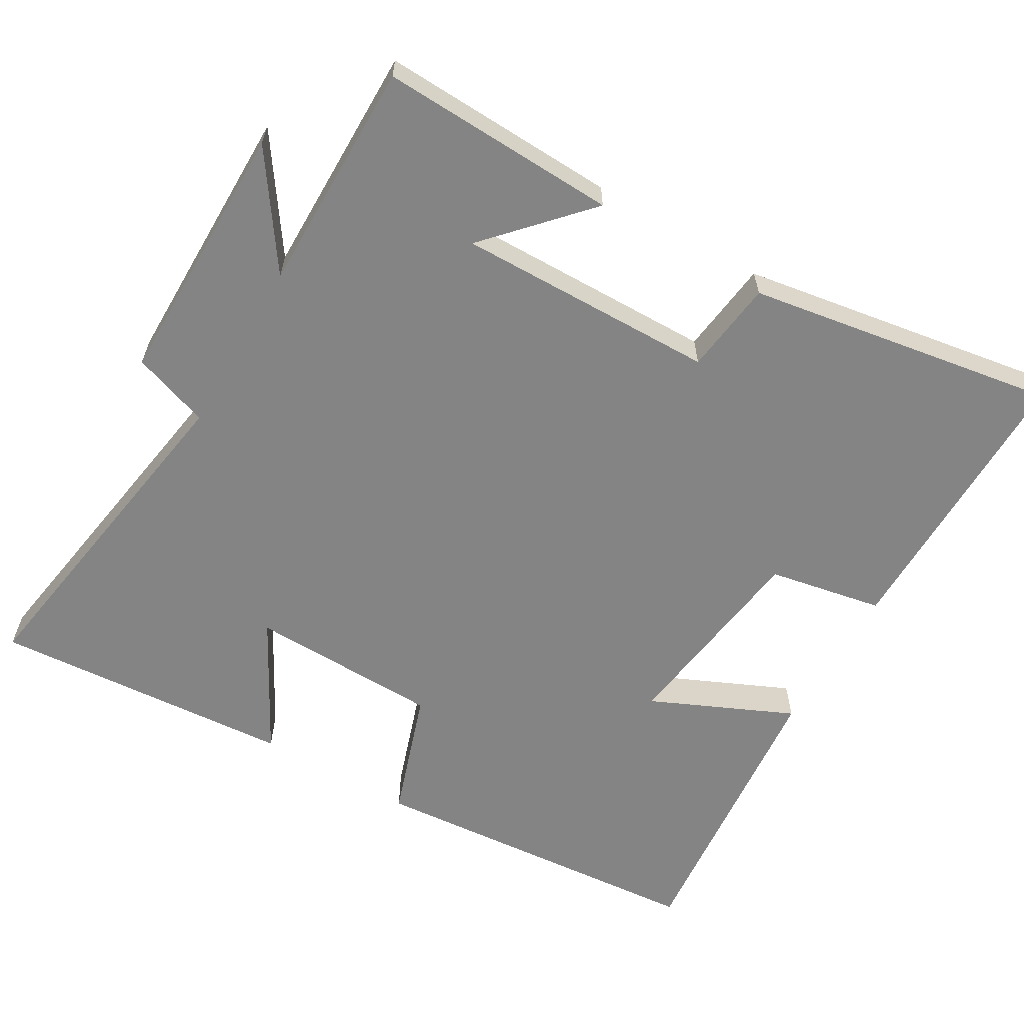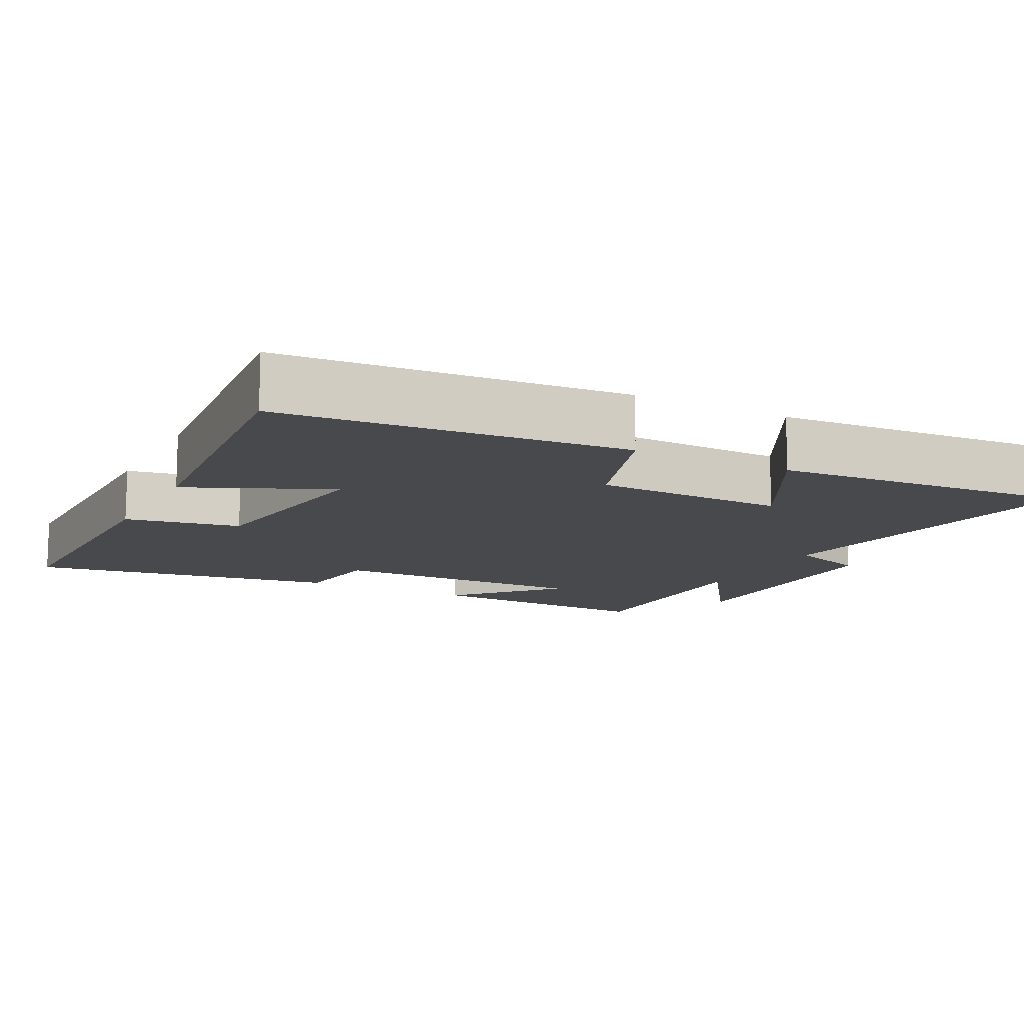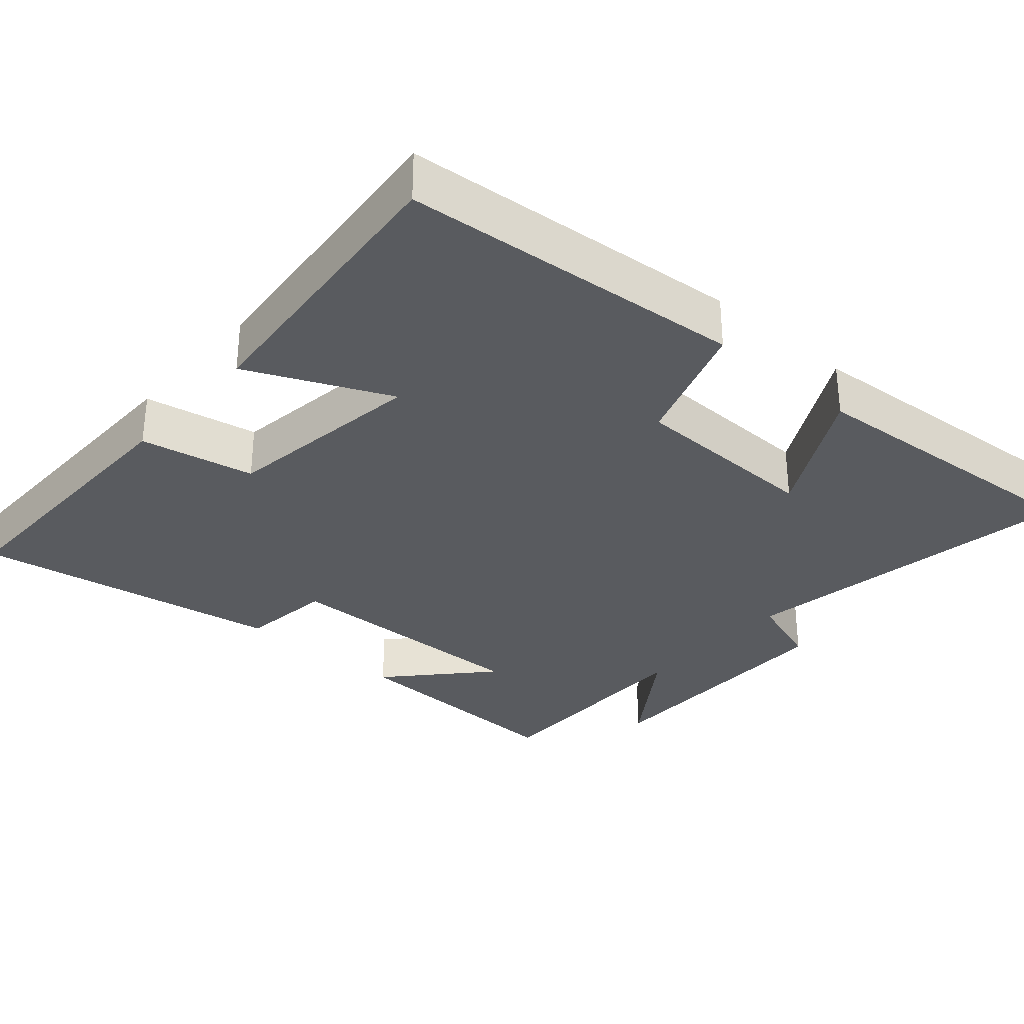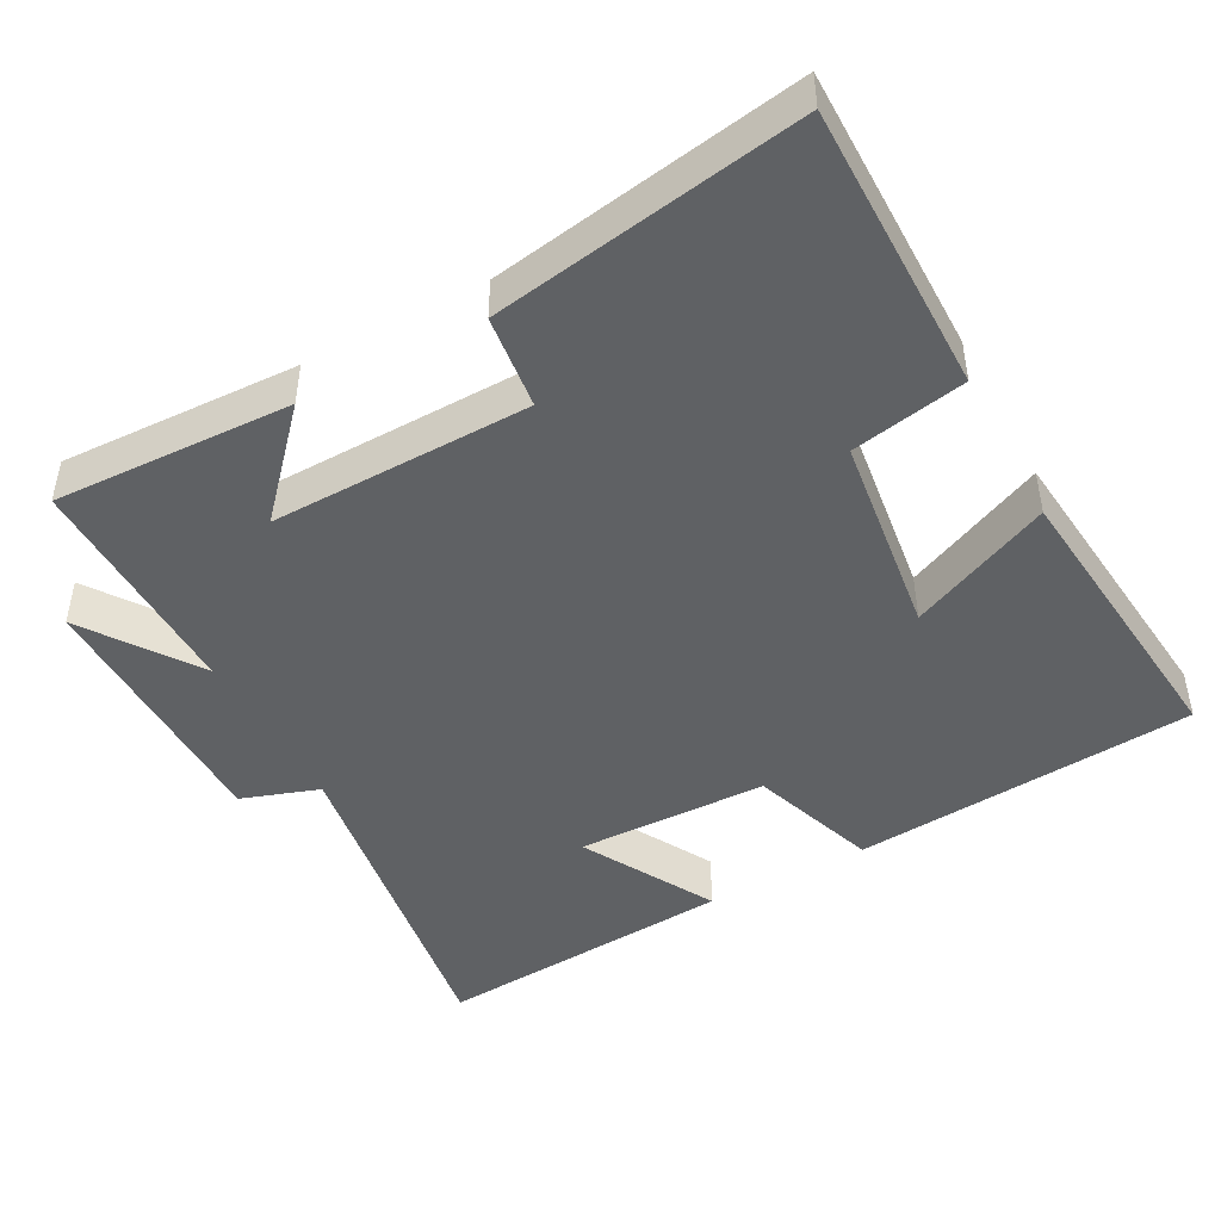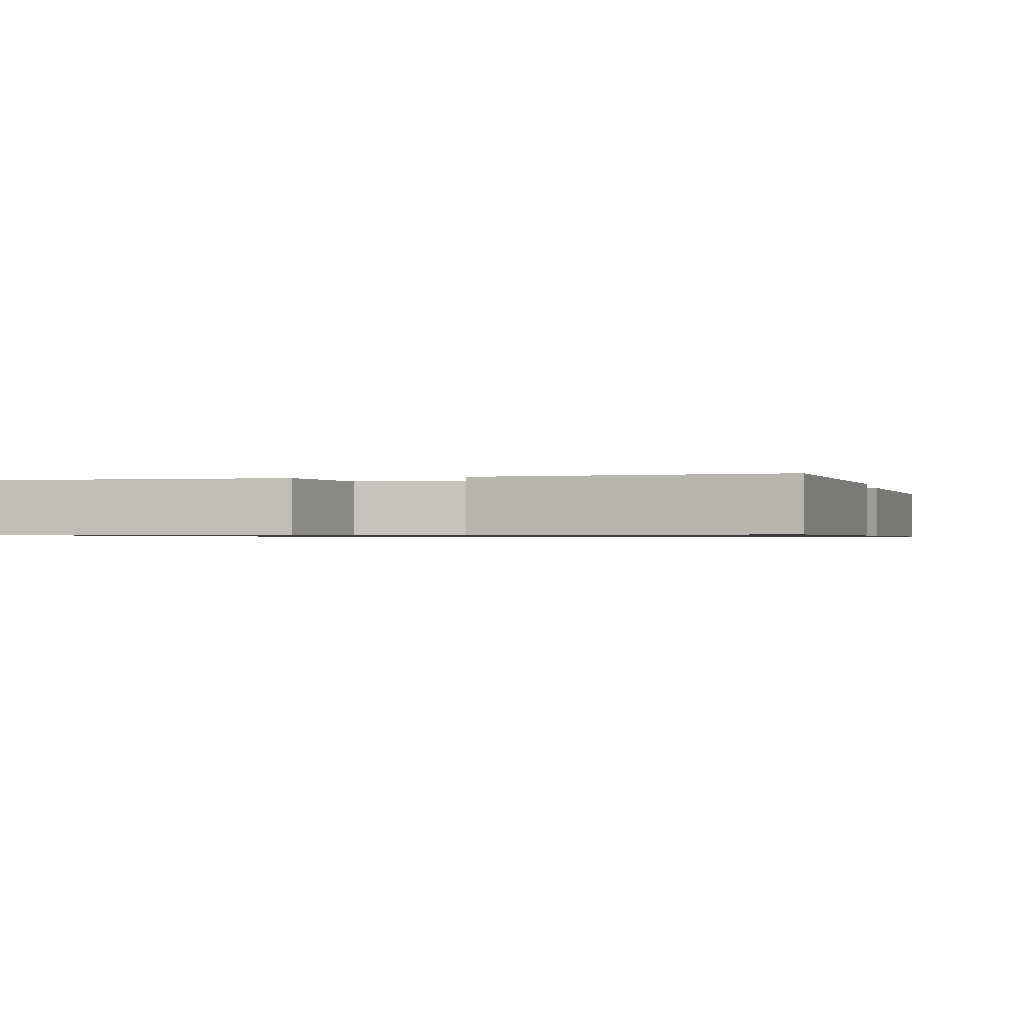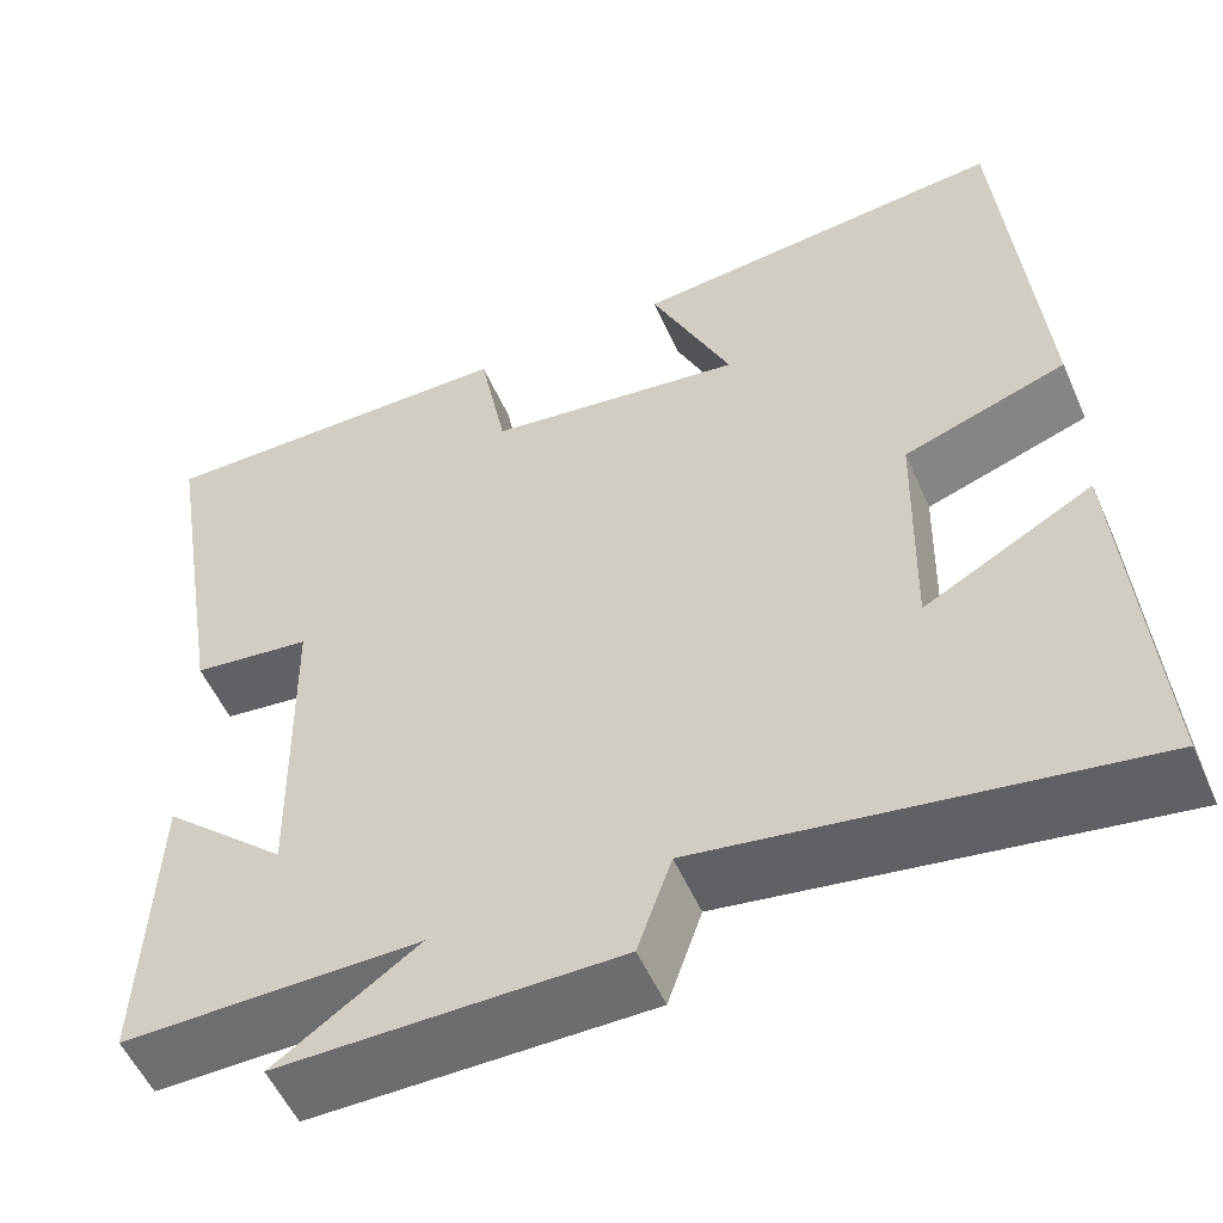
<metadata>
{"format":"obj","ext":"obj","renderer":"f3d","projection":"perspective","resolution":1024,"background":"white","views":[{"elev":-61.5,"azim":-120.3,"up":"+Y"},{"elev":-12.5,"azim":62.6,"up":"+Y"},{"elev":-32.0,"azim":48.8,"up":"+Y"},{"elev":-45.9,"azim":-61.5,"up":"+Y"},{"elev":-0.8,"azim":13.4,"up":"+Y"},{"elev":-54.1,"azim":23.6,"up":"+Z"}]}
</metadata>
<code>
v 0.531 0.07 -0.576
v 0.056 0.07 -0.5
v 0.019 0.07 -0.607
v -0.347 0.07 -0.607
v -0.192 0.07 -0.5
v -0.513 0.07 -0.502
v -0.5 0.07 -0.174
v -0.365 0.07 -0.298
v -0.371 0.07 0.06
v -0.5 0.07 0.076
v -0.57 0.07 0.503
v -0.171 0.07 0.5
v -0.141 0.07 0.342
v 0.139 0.07 0.304
v 0.051 0.07 0.5
v 0.46 0.07 0.539
v 0.5 0.07 0.065
v 0.323 0.07 0.005
v 0.317 0.07 -0.259
v 0.5 0.07 -0.159
v 0.531 0 -0.576
v 0.056 0 -0.5
v 0.019 0 -0.607
v -0.347 0 -0.607
v -0.192 0 -0.5
v -0.513 0 -0.502
v -0.5 0 -0.174
v -0.365 0 -0.298
v -0.371 0 0.06
v -0.5 0 0.076
v -0.57 0 0.503
v -0.171 0 0.5
v -0.141 0 0.342
v 0.139 0 0.304
v 0.051 0 0.5
v 0.46 0 0.539
v 0.5 0 0.065
v 0.323 0 0.005
v 0.317 0 -0.259
v 0.5 0 -0.159
f 19 20 1 2
f 18 19 2
f 16 17 18
f 15 16 18
f 14 15 18
f 13 14 18 2
f 11 12 13
f 10 11 13
f 9 10 13
f 13 2 3
f 9 13 3
f 8 9 3
f 5 6 7 8
f 5 8 3
f 3 4 5
f 22 21 40 39
f 22 39 38
f 38 37 36
f 38 36 35
f 38 35 34
f 22 38 34 33
f 33 32 31
f 33 31 30
f 33 30 29
f 23 22 33
f 23 33 29
f 23 29 28
f 28 27 26 25
f 23 28 25
f 25 24 23
f 1 21 22 2
f 2 22 23 3
f 3 23 24 4
f 4 24 25 5
f 5 25 26 6
f 6 26 27 7
f 7 27 28 8
f 8 28 29 9
f 9 29 30 10
f 10 30 31 11
f 11 31 32 12
f 12 32 33 13
f 13 33 34 14
f 14 34 35 15
f 15 35 36 16
f 16 36 37 17
f 17 37 38 18
f 18 38 39 19
f 19 39 40 20
f 20 40 21 1

</code>
